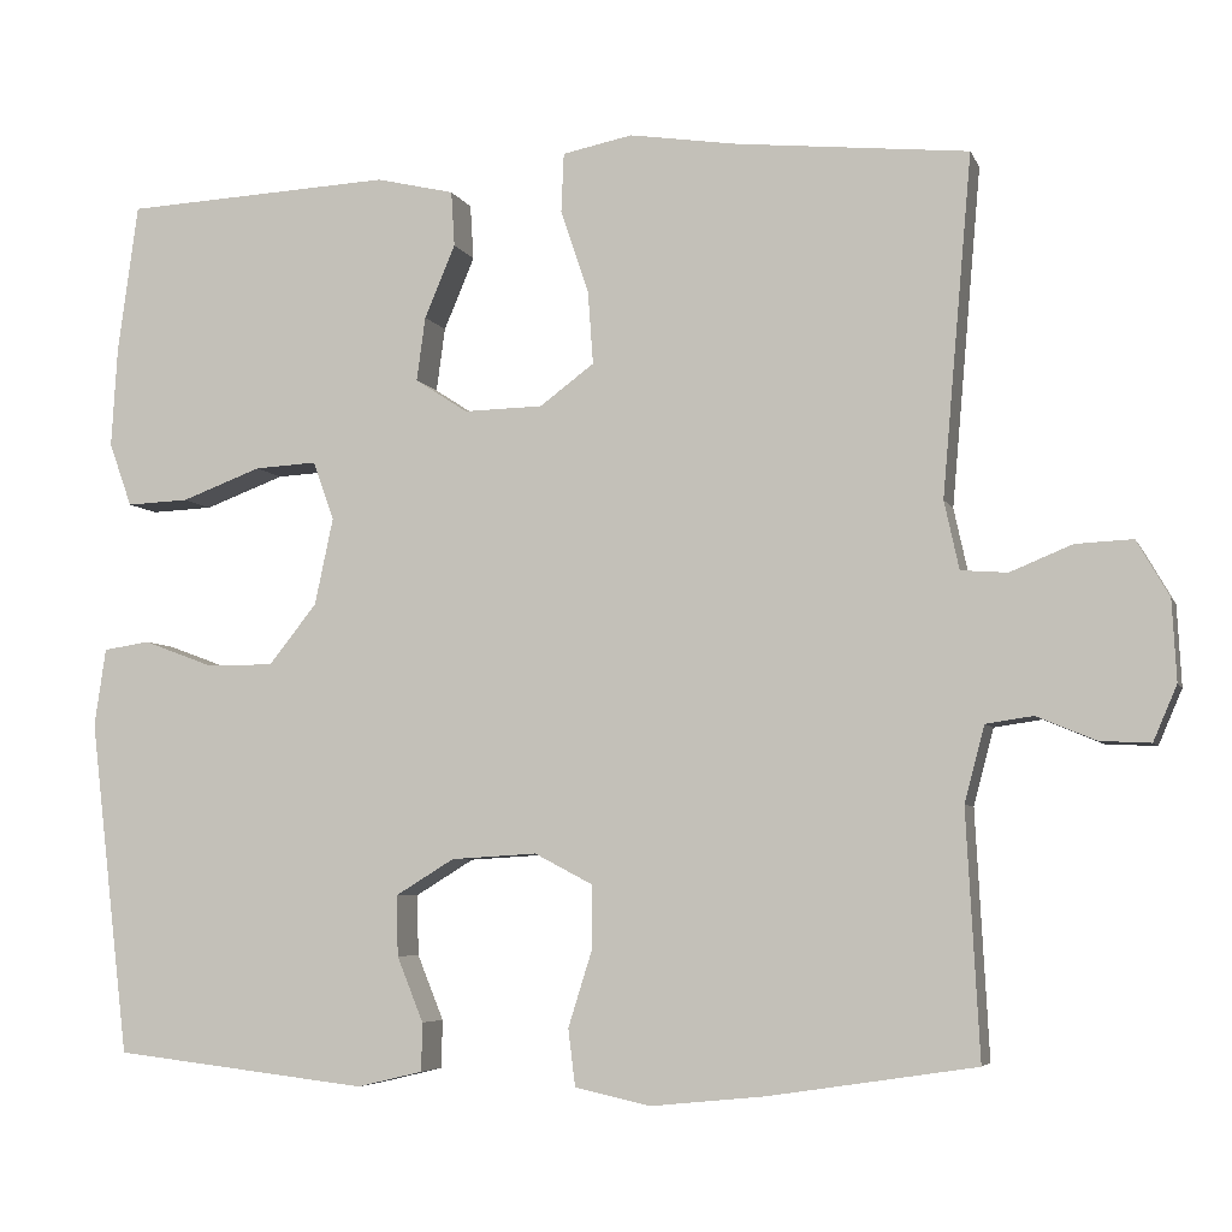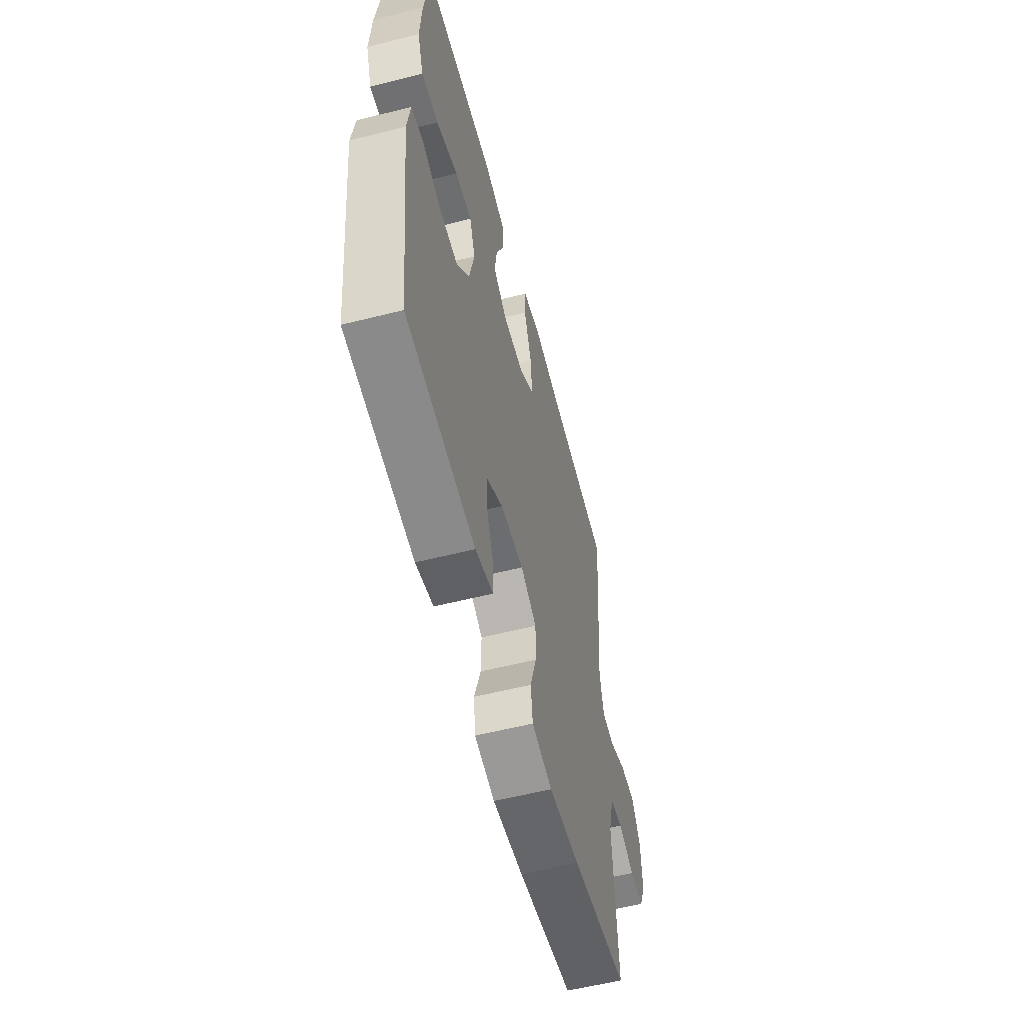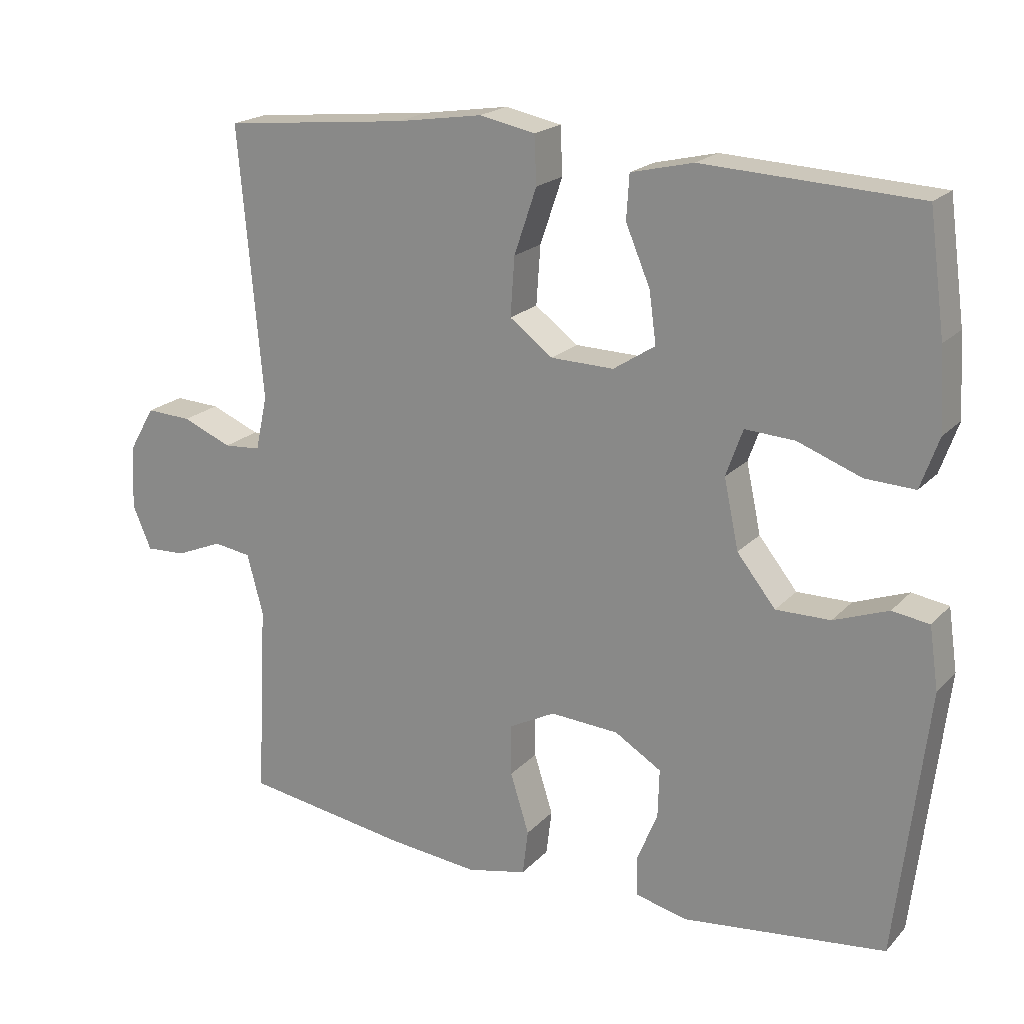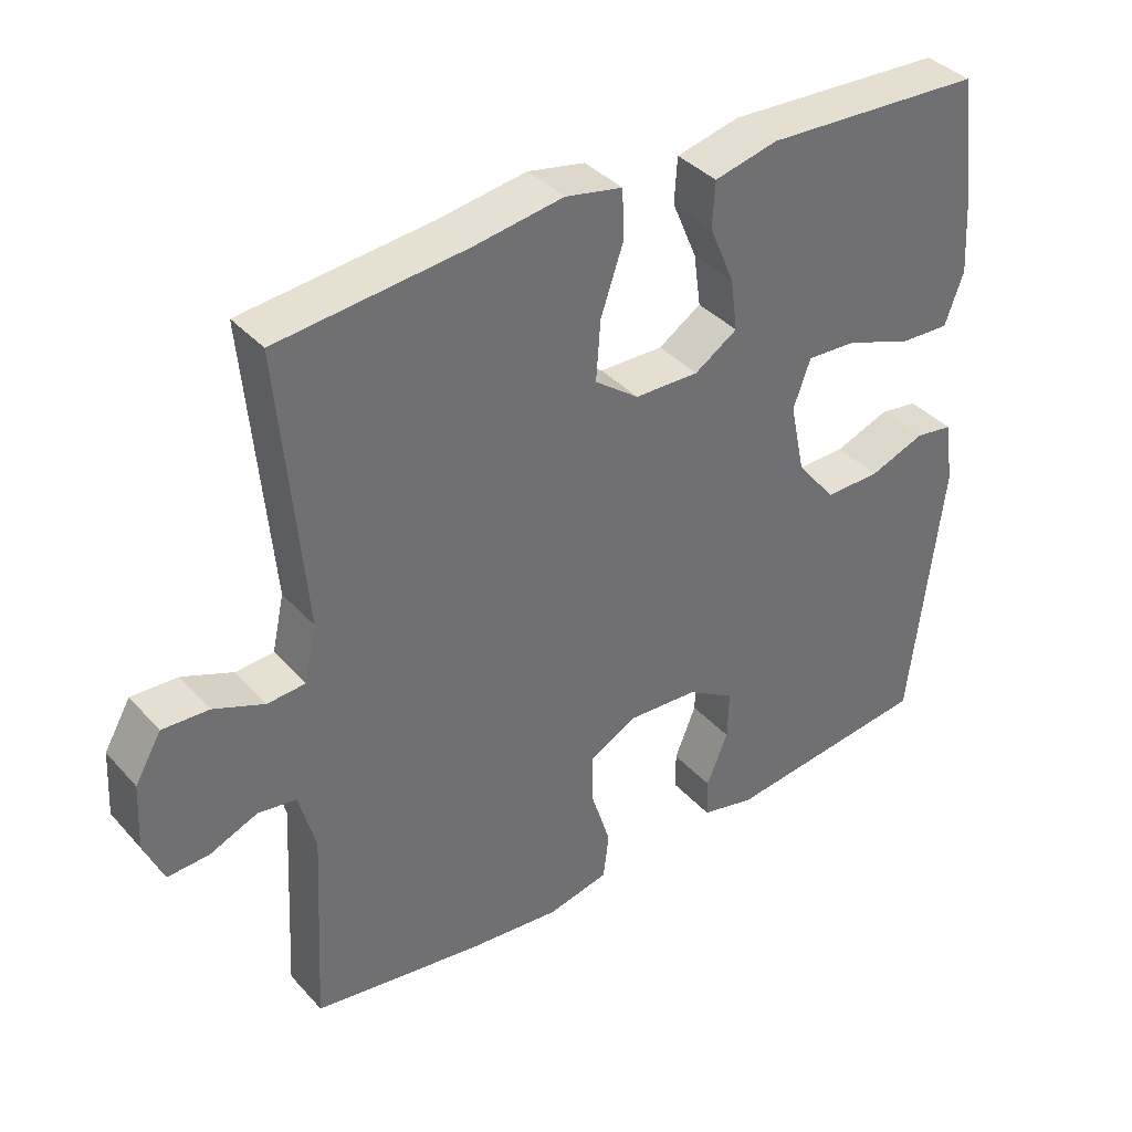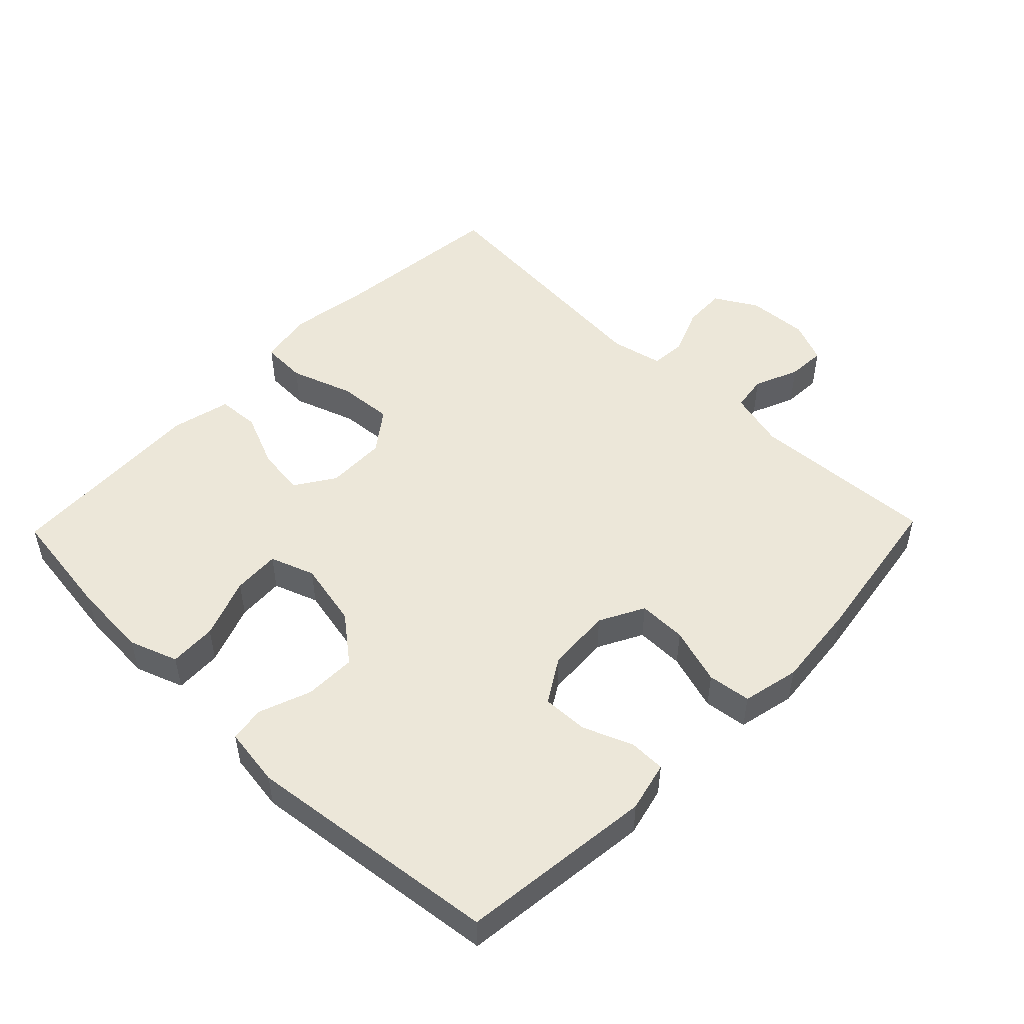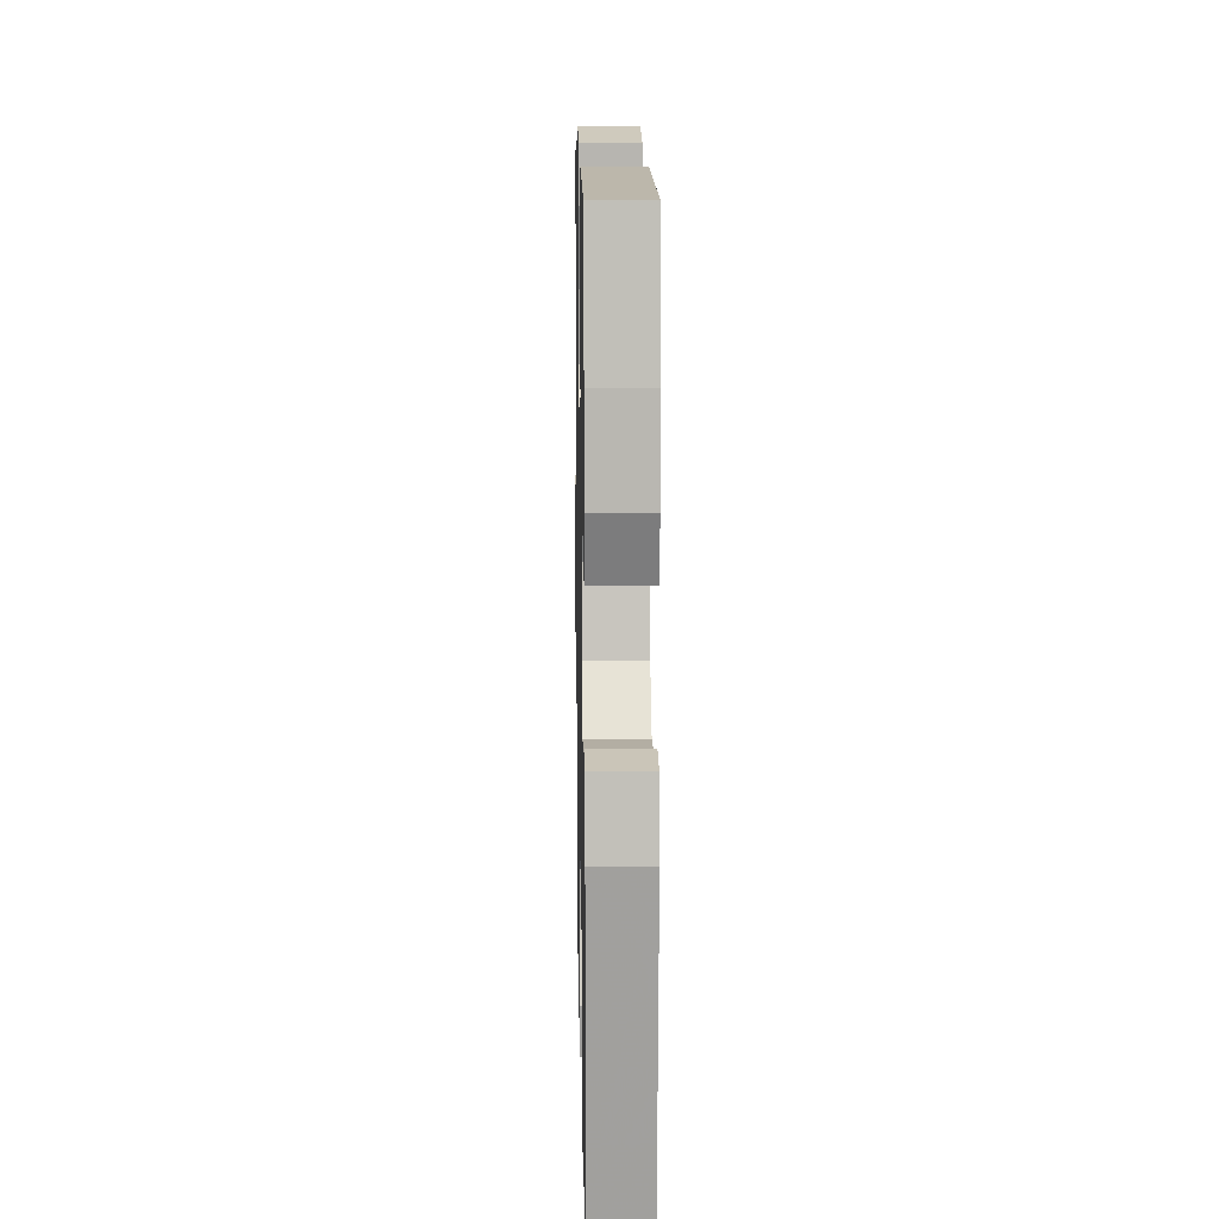
<metadata>
{"format":"obj","ext":"obj","renderer":"f3d","projection":"perspective","resolution":1024,"background":"white","views":[{"elev":-5.5,"azim":-164.5,"up":"+Z"},{"elev":-57.3,"azim":104.7,"up":"+Z"},{"elev":19.9,"azim":29.5,"up":"+Z"},{"elev":37.9,"azim":-36.7,"up":"+Z"},{"elev":50.1,"azim":134.1,"up":"+Y"},{"elev":11.7,"azim":88.9,"up":"+Z"}]}
</metadata>
<code>
v -0.5 0.07 0.5
v -0.236 0.07 0.527
v -0.112 0.07 0.546
v -0.032 0.07 0.53
v -0.029 0.07 0.462
v -0.061 0.07 0.368
v -0.067 0.07 0.284
v -0.005 0.07 0.238
v 0.085 0.07 0.236
v 0.145 0.07 0.275
v 0.135 0.07 0.348
v 0.1 0.07 0.431
v 0.104 0.07 0.494
v 0.193 0.07 0.515
v 0.5 0.07 0.5
v 0.523 0.07 0.331
v 0.53 0.07 0.216
v 0.504 0.07 0.143
v 0.433 0.07 0.146
v 0.342 0.07 0.18
v 0.271 0.07 0.184
v 0.247 0.07 0.117
v 0.268 0.07 0.018
v 0.323 0.07 -0.051
v 0.401 0.07 -0.05
v 0.479 0.07 -0.021
v 0.532 0.07 -0.029
v 0.545 0.07 -0.118
v 0.5 0.07 -0.5
v 0.209 0.07 -0.534
v 0.134 0.07 -0.516
v 0.133 0.07 -0.461
v 0.163 0.07 -0.387
v 0.165 0.07 -0.318
v 0.098 0.07 -0.277
v 0 0.07 -0.271
v -0.067 0.07 -0.306
v -0.066 0.07 -0.379
v -0.039 0.07 -0.465
v -0.047 0.07 -0.53
v -0.133 0.07 -0.549
v -0.263 0.07 -0.536
v -0.5 0.07 -0.5
v -0.485 0.07 -0.22
v -0.508 0.07 -0.133
v -0.562 0.07 -0.125
v -0.629 0.07 -0.153
v -0.687 0.07 -0.156
v -0.714 0.07 -0.093
v -0.709 0.07 -0.001
v -0.672 0.07 0.063
v -0.607 0.07 0.06
v -0.536 0.07 0.031
v -0.483 0.07 0.035
v -0.466 0.07 0.113
v -0.5 0 0.5
v -0.236 0 0.527
v -0.112 0 0.546
v -0.032 0 0.53
v -0.029 0 0.462
v -0.061 0 0.368
v -0.067 0 0.284
v -0.005 0 0.238
v 0.085 0 0.236
v 0.145 0 0.275
v 0.135 0 0.348
v 0.1 0 0.431
v 0.104 0 0.494
v 0.193 0 0.515
v 0.5 0 0.5
v 0.523 0 0.331
v 0.53 0 0.216
v 0.504 0 0.143
v 0.433 0 0.146
v 0.342 0 0.18
v 0.271 0 0.184
v 0.247 0 0.117
v 0.268 0 0.018
v 0.323 0 -0.051
v 0.401 0 -0.05
v 0.479 0 -0.021
v 0.532 0 -0.029
v 0.545 0 -0.118
v 0.5 0 -0.5
v 0.209 0 -0.534
v 0.134 0 -0.516
v 0.133 0 -0.461
v 0.163 0 -0.387
v 0.165 0 -0.318
v 0.098 0 -0.277
v 0 0 -0.271
v -0.067 0 -0.306
v -0.066 0 -0.379
v -0.039 0 -0.465
v -0.047 0 -0.53
v -0.133 0 -0.549
v -0.263 0 -0.536
v -0.5 0 -0.5
v -0.485 0 -0.22
v -0.508 0 -0.133
v -0.562 0 -0.125
v -0.629 0 -0.153
v -0.687 0 -0.156
v -0.714 0 -0.093
v -0.709 0 -0.001
v -0.672 0 0.063
v -0.607 0 0.06
v -0.536 0 0.031
v -0.483 0 0.035
v -0.466 0 0.113
f 50 51 52 53
f 50 53 54
f 49 50 54
f 46 47 48 49
f 45 46 49 54
f 44 45 54 55
f 42 43 44 55
f 38 39 40 41
f 37 38 41 42
f 30 31 32 33
f 30 33 34
f 29 30 34
f 28 29 34 35
f 25 26 27 28
f 24 25 28 35
f 17 18 19 20
f 17 20 21
f 16 17 21
f 15 16 21
f 14 15 21
f 11 12 13 14
f 10 11 14 21
f 9 10 21 22
f 3 4 5 6
f 2 3 6 7
f 1 2 7
f 37 42 55 1
f 23 24 35 36
f 8 9 22 23
f 8 23 36 37
f 1 7 8 37
f 108 107 106 105
f 109 108 105
f 109 105 104
f 104 103 102 101
f 109 104 101 100
f 110 109 100 99
f 110 99 98 97
f 96 95 94 93
f 97 96 93 92
f 88 87 86 85
f 89 88 85
f 89 85 84
f 90 89 84 83
f 83 82 81 80
f 90 83 80 79
f 75 74 73 72
f 76 75 72
f 76 72 71
f 76 71 70
f 76 70 69
f 69 68 67 66
f 76 69 66 65
f 77 76 65 64
f 61 60 59 58
f 62 61 58 57
f 62 57 56
f 56 110 97 92
f 91 90 79 78
f 78 77 64 63
f 92 91 78 63
f 92 63 62 56
f 1 56 57 2
f 2 57 58 3
f 3 58 59 4
f 4 59 60 5
f 5 60 61 6
f 6 61 62 7
f 7 62 63 8
f 8 63 64 9
f 9 64 65 10
f 10 65 66 11
f 11 66 67 12
f 12 67 68 13
f 13 68 69 14
f 14 69 70 15
f 15 70 71 16
f 16 71 72 17
f 17 72 73 18
f 18 73 74 19
f 19 74 75 20
f 20 75 76 21
f 21 76 77 22
f 22 77 78 23
f 23 78 79 24
f 24 79 80 25
f 25 80 81 26
f 26 81 82 27
f 27 82 83 28
f 28 83 84 29
f 29 84 85 30
f 30 85 86 31
f 31 86 87 32
f 32 87 88 33
f 33 88 89 34
f 34 89 90 35
f 35 90 91 36
f 36 91 92 37
f 37 92 93 38
f 38 93 94 39
f 39 94 95 40
f 40 95 96 41
f 41 96 97 42
f 42 97 98 43
f 43 98 99 44
f 44 99 100 45
f 45 100 101 46
f 46 101 102 47
f 47 102 103 48
f 48 103 104 49
f 49 104 105 50
f 50 105 106 51
f 51 106 107 52
f 52 107 108 53
f 53 108 109 54
f 54 109 110 55
f 55 110 56 1

</code>
